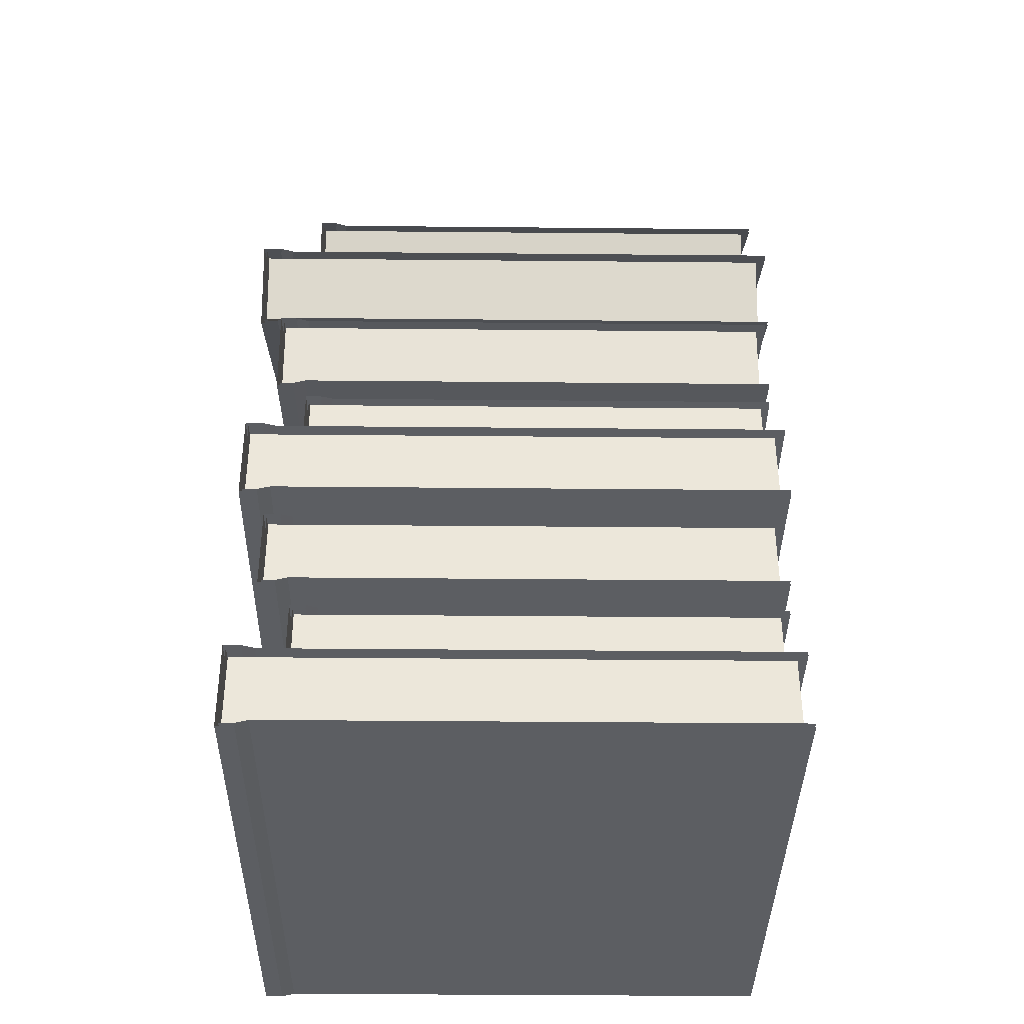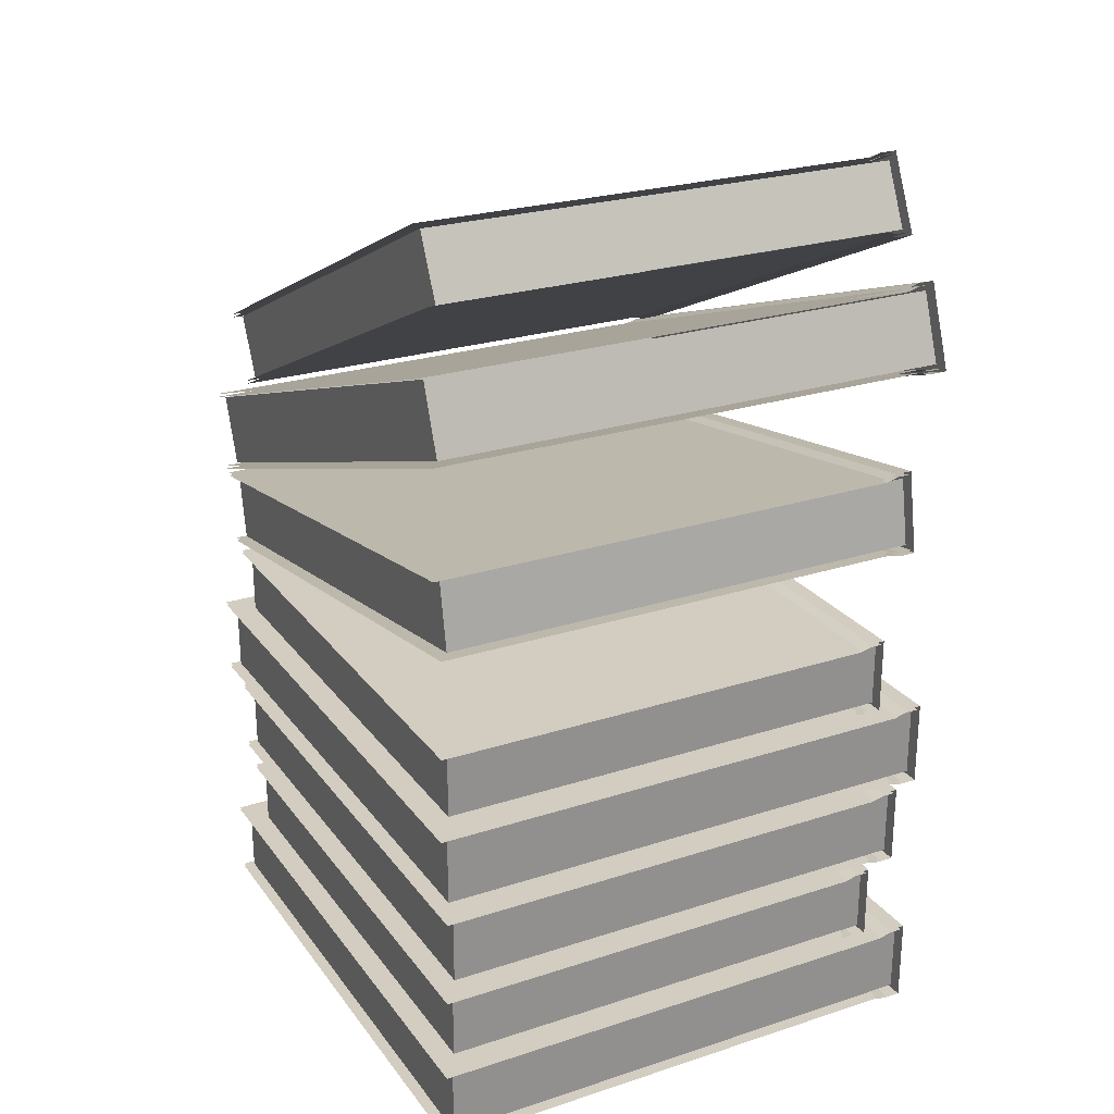
<metadata>
{"format":"obj","ext":"obj","renderer":"f3d","projection":"perspective","resolution":1024,"background":"white","views":[{"elev":-37.8,"azim":-0.7,"up":"+Y"},{"elev":24.7,"azim":152.2,"up":"+Y"}]}
</metadata>
<code>
v 0.2096 0.3896 0.2484
v -0.02325 0.4214 0.2484
v -0.02325 0.3896 0.2484
v 0.2096 0.4214 0.2484
v 0.2096 0.4214 0.003829
v 0.2096 0.3896 0.003829
v -0.02325 0.3896 0.003829
v -0.02325 0.4214 0.003829
v -0.01192 0.3891 0.2512
v 0.2139 0.3891 0.0004
v -0.01192 0.3891 0.0004
v 0.2139 0.3891 0.2512
v -0.01763 0.3877 0.2512
v -0.01763 0.3877 0.0004
v -0.02388 0.3877 0.2512
v -0.02388 0.3877 0.0004
v -0.02388 0.4233 0.0004
v -0.02388 0.4233 0.2512
v -0.01763 0.4233 0.2512
v -0.01763 0.4233 0.0004
v -0.01192 0.4218 0.2512
v -0.01192 0.4218 0.0004
v 0.2139 0.4218 0.2512
v 0.2139 0.4218 0.0004
v 0.2139 0.3875 0.2512
v -0.01172 0.3875 0.0004
v 0.2139 0.3875 0.0004
v -0.01172 0.3875 0.2512
v -0.01744 0.3861 0.0004
v -0.01744 0.3861 0.2512
v -0.02547 0.3861 0.0004
v -0.02547 0.3861 0.2512
v -0.02547 0.4249 0.2512
v -0.02547 0.4249 0.0004
v -0.01744 0.4249 0.0004
v -0.01744 0.4249 0.2512
v -0.01172 0.4234 0.0004
v -0.01172 0.4234 0.2512
v 0.2139 0.4234 0.0004
v 0.2139 0.4234 0.2512
v 0.2096 0.2579 0.2484
v -0.02325 0.2896 0.2484
v -0.02325 0.2579 0.2484
v 0.2096 0.2896 0.2484
v 0.2096 0.2896 0.003829
v 0.2096 0.2579 0.003829
v -0.02325 0.2579 0.003829
v -0.02325 0.2896 0.003829
v 0.2084 0.2997 0.2622
v -0.03738 0.333 0.2622
v -0.03738 0.2997 0.2622
v 0.2084 0.333 0.2622
v 0.2084 0.333 0.004019
v 0.2084 0.2997 0.004019
v -0.03738 0.2997 0.004019
v -0.03738 0.333 0.004019
v 0.2104 0.3434 0.276
v -0.04833 0.3783 0.276
v -0.04833 0.3434 0.276
v 0.2104 0.3783 0.276
v 0.2104 0.3783 0.00421
v 0.2104 0.3434 0.00421
v -0.04833 0.3434 0.00421
v -0.04833 0.3783 0.00421
v -0.03573 0.2109 0.2798
v 0.2152 0.2109 0.0004
v -0.03573 0.2109 0.0004
v 0.2152 0.2109 0.2798
v -0.04208 0.2093 0.2798
v -0.04208 0.2093 0.0004
v -0.04913 0.2093 0.2798
v -0.04913 0.2093 0.0004
v -0.04913 0.249 0.0004
v -0.04913 0.249 0.2798
v -0.04208 0.249 0.2798
v -0.04208 0.249 0.0004
v -0.03573 0.2474 0.2798
v -0.03573 0.2474 0.0004
v 0.2152 0.2474 0.2798
v 0.2152 0.2474 0.0004
v 0.2139 0.2558 0.2512
v -0.01172 0.2558 0.0004
v 0.2139 0.2558 0.0004
v -0.01172 0.2558 0.2512
v -0.01744 0.2544 0.0004
v -0.01744 0.2544 0.2512
v -0.02547 0.2544 0.0004
v -0.02547 0.2544 0.2512
v -0.02547 0.2931 0.2512
v -0.02547 0.2931 0.0004
v -0.01744 0.2931 0.0004
v -0.01744 0.2931 0.2512
v -0.01172 0.2917 0.0004
v -0.01172 0.2917 0.2512
v 0.2139 0.2917 0.0004
v 0.2139 0.2917 0.2512
v -0.01192 0.2574 0.2512
v 0.2139 0.2574 0.0004
v -0.01192 0.2574 0.0004
v 0.2139 0.2574 0.2512
v -0.01763 0.2559 0.2512
v -0.01763 0.2559 0.0004
v -0.02388 0.2559 0.2512
v -0.02388 0.2559 0.0004
v -0.02388 0.2915 0.0004
v -0.02388 0.2915 0.2512
v -0.01763 0.2915 0.2512
v -0.01763 0.2915 0.0004
v -0.01192 0.2901 0.2512
v -0.01192 0.2901 0.0004
v 0.2139 0.2901 0.2512
v 0.2139 0.2901 0.0004
v -0.02541 0.299 0.2655
v 0.213 0.299 0.0004
v -0.02541 0.299 0.0004
v 0.213 0.299 0.2655
v -0.03144 0.2975 0.2655
v -0.03144 0.2975 0.0004
v -0.03809 0.2975 0.2655
v -0.03809 0.2975 0.0004
v -0.03809 0.3352 0.0004
v -0.03809 0.3352 0.2655
v -0.02541 0.3337 0.2655
v -0.03144 0.3352 0.0004
v -0.02541 0.3337 0.0004
v -0.03144 0.3352 0.2655
v 0.213 0.3337 0.2655
v 0.213 0.3337 0.0004
v 0.213 0.2975 0.2655
v -0.02521 0.2975 0.0004
v 0.213 0.2975 0.0004
v -0.02521 0.2975 0.2655
v -0.03125 0.296 0.0004
v -0.03125 0.296 0.2655
v -0.03968 0.296 0.0004
v -0.03968 0.296 0.2655
v -0.03968 0.3367 0.2655
v -0.03968 0.3367 0.0004
v -0.03125 0.3367 0.2655
v -0.02521 0.3352 0.0004
v -0.03125 0.3367 0.0004
v -0.02521 0.3352 0.2655
v 0.213 0.3352 0.0004
v 0.213 0.3352 0.2655
v 0.2152 0.341 0.2798
v -0.03553 0.341 0.0004
v 0.2152 0.341 0.0004
v -0.03553 0.341 0.2798
v -0.03553 0.3807 0.2798
v 0.2152 0.3807 0.0004
v -0.03553 0.3807 0.0004
v 0.2152 0.3807 0.2798
v -0.03573 0.3426 0.2798
v 0.2152 0.3426 0.0004
v -0.03573 0.3426 0.0004
v 0.2152 0.3426 0.2798
v 0.2152 0.3791 0.2798
v -0.03573 0.3791 0.0004
v 0.2152 0.3791 0.0004
v -0.03573 0.3791 0.2798
v -0.04188 0.3394 0.0004
v -0.04188 0.3394 0.2798
v -0.05071 0.3394 0.0004
v -0.05071 0.3394 0.2798
v -0.05071 0.3823 0.2798
v -0.05071 0.3823 0.0004
v -0.04188 0.3823 0.0004
v -0.04188 0.3823 0.2798
v -0.04208 0.341 0.2798
v -0.04208 0.341 0.0004
v -0.04913 0.341 0.2798
v -0.04913 0.341 0.0004
v -0.04913 0.3807 0.0004
v -0.04913 0.3807 0.2798
v -0.04208 0.3807 0.2798
v -0.04208 0.3807 0.0004
v 0.2084 0.4279 0.2585
v -0.03738 0.4607 0.2643
v -0.03738 0.4279 0.2585
v 0.2084 0.4607 0.2643
v 0.2084 0.4727 0.004212
v 0.2084 0.5055 0.01
v -0.03738 0.4727 0.004212
v -0.03738 0.5055 0.01
v 0.2104 0.4704 0.2605
v -0.04833 0.5032 0.2724
v -0.04833 0.4704 0.2605
v 0.2104 0.5032 0.2724
v 0.2104 0.5633 0.005066
v 0.2104 0.5962 0.01701
v -0.04833 0.5633 0.005066
v -0.04833 0.5962 0.01701
v 0.2096 0.5289 0.2263
v -0.02325 0.5576 0.2398
v -0.02325 0.5289 0.2263
v 0.2096 0.5576 0.2398
v 0.2096 0.6322 0.004648
v 0.2096 0.661 0.01807
v -0.02325 0.6322 0.004648
v -0.02325 0.661 0.01807
v -0.02541 0.4267 0.2616
v 0.213 0.4727 0.000538
v -0.02541 0.4727 0.000538
v 0.213 0.4267 0.2616
v -0.03144 0.4252 0.2614
v -0.03144 0.4712 0.000276
v -0.03809 0.4252 0.2614
v -0.03809 0.4712 0.000276
v -0.03809 0.4622 0.2679
v -0.03809 0.5083 0.006809
v -0.03144 0.4622 0.2679
v -0.03144 0.5083 0.006809
v -0.02541 0.4607 0.2676
v -0.02541 0.5068 0.006547
v 0.213 0.4607 0.2676
v 0.213 0.5068 0.006547
v 0.213 0.4251 0.2613
v -0.02521 0.4711 0.000262
v 0.213 0.4711 0.000262
v -0.02521 0.4251 0.2613
v -0.03125 0.4236 0.2611
v -0.03125 0.4697 0
v -0.03968 0.4236 0.2611
v -0.03968 0.4697 0
v -0.03968 0.4638 0.2682
v -0.03968 0.5098 0.007085
v -0.03125 0.5098 0.007085
v -0.03125 0.4638 0.2682
v -0.02521 0.4623 0.2679
v -0.02521 0.5083 0.006823
v 0.213 0.4623 0.2679
v 0.213 0.5083 0.006823
v 0.2152 0.4668 0.2632
v -0.03553 0.5624 0.000671
v 0.2152 0.5624 0.000671
v -0.03553 0.4668 0.2632
v -0.04188 0.4653 0.2627
v -0.04188 0.5609 0.000128
v -0.05071 0.5609 0.000128
v -0.05071 0.4653 0.2627
v -0.05071 0.5056 0.2773
v -0.05071 0.6012 0.01479
v -0.04188 0.6012 0.01479
v -0.04188 0.5056 0.2773
v -0.03553 0.5041 0.2768
v -0.03553 0.5997 0.01425
v 0.2152 0.5997 0.01425
v 0.2152 0.5041 0.2768
v -0.03573 0.4683 0.2638
v 0.2152 0.5639 0.001214
v -0.03573 0.5639 0.001214
v 0.2152 0.4683 0.2638
v -0.04208 0.4668 0.2632
v -0.04208 0.5624 0.000671
v -0.04913 0.4668 0.2632
v -0.04913 0.5624 0.000671
v -0.04913 0.5041 0.2768
v -0.04913 0.5997 0.01425
v -0.04208 0.5041 0.2768
v -0.04208 0.5997 0.01425
v -0.03573 0.5026 0.2763
v -0.03573 0.5982 0.0137
v 0.2152 0.5982 0.0137
v 0.2152 0.5026 0.2763
v -0.01192 0.5272 0.2287
v 0.2139 0.6332 0.001339
v -0.01192 0.6332 0.001339
v 0.2139 0.5272 0.2287
v -0.01763 0.5259 0.2281
v -0.01763 0.6319 0.000735
v -0.02388 0.5259 0.2281
v -0.02388 0.6319 0.000735
v -0.02388 0.5582 0.2431
v -0.02388 0.6642 0.01576
v -0.01763 0.5582 0.2431
v -0.01763 0.6642 0.01576
v -0.01192 0.5569 0.2425
v -0.01192 0.6629 0.01516
v 0.2139 0.5569 0.2425
v 0.2139 0.6629 0.01516
v 0.2139 0.5258 0.228
v -0.01172 0.6318 0.000668
v 0.2139 0.6318 0.000668
v -0.01172 0.5258 0.228
v -0.01744 0.5245 0.2274
v -0.01744 0.6305 6.4e-05
v -0.02547 0.5245 0.2274
v -0.02547 0.6305 6.4e-05
v -0.02547 0.5596 0.2438
v -0.02547 0.6656 0.01643
v -0.01744 0.5596 0.2438
v -0.01744 0.6656 0.01643
v -0.01172 0.5583 0.2432
v -0.01172 0.6643 0.01583
v 0.2139 0.6643 0.01583
v 0.2139 0.5583 0.2432
v 0.2104 0.2466 0.00421
v -0.04833 0.2117 0.00421
v -0.04833 0.2466 0.00421
v 0.2104 0.2117 0.00421
v 0.2104 0.2117 0.276
v -0.04833 0.2466 0.276
v -0.04833 0.2117 0.276
v 0.2104 0.2466 0.276
v 0.2152 0.2093 0.2798
v -0.03553 0.2093 0.0004
v 0.2152 0.2093 0.0004
v -0.03553 0.2093 0.2798
v -0.04188 0.2077 0.0004
v -0.04188 0.2077 0.2798
v -0.05071 0.2077 0.0004
v -0.05071 0.2077 0.2798
v -0.05071 0.2505 0.2798
v -0.05071 0.2505 0.0004
v -0.04188 0.2505 0.0004
v -0.04188 0.2505 0.2798
v -0.03553 0.249 0.0004
v -0.03553 0.249 0.2798
v 0.2152 0.249 0.0004
v 0.2152 0.249 0.2798
f 1 2 3
f 1 2 3
f 1 2 3
f 2 1 4
f 2 1 4
f 2 1 4
f 5 1 6
f 5 1 6
f 5 1 6
f 1 5 4
f 1 5 4
f 1 5 4
f 5 7 8
f 5 7 8
f 5 7 8
f 7 5 6
f 7 5 6
f 7 5 6
f 9 10 11
f 9 10 11
f 9 10 11
f 10 9 12
f 10 9 12
f 10 9 12
f 13 11 14
f 13 11 14
f 13 11 14
f 11 13 9
f 11 13 9
f 11 13 9
f 15 14 16
f 15 14 16
f 15 14 16
f 14 15 13
f 14 15 13
f 14 15 13
f 17 15 16
f 17 15 16
f 17 15 16
f 15 17 18
f 15 17 18
f 15 17 18
f 19 17 20
f 19 17 20
f 19 17 20
f 17 19 18
f 17 19 18
f 17 19 18
f 21 20 22
f 21 20 22
f 21 20 22
f 20 21 19
f 20 21 19
f 20 21 19
f 23 22 24
f 23 22 24
f 23 22 24
f 22 23 21
f 22 23 21
f 22 23 21
f 25 26 27
f 25 26 27
f 25 26 27
f 26 25 28
f 26 25 28
f 26 25 28
f 28 29 26
f 28 29 26
f 28 29 26
f 29 28 30
f 29 28 30
f 29 28 30
f 30 31 29
f 30 31 29
f 30 31 29
f 31 30 32
f 31 30 32
f 31 30 32
f 33 31 32
f 33 31 32
f 33 31 32
f 31 33 34
f 31 33 34
f 31 33 34
f 33 35 34
f 33 35 34
f 33 35 34
f 35 33 36
f 35 33 36
f 35 33 36
f 36 37 35
f 36 37 35
f 36 37 35
f 37 36 38
f 37 36 38
f 37 36 38
f 38 39 37
f 38 39 37
f 38 39 37
f 39 38 40
f 39 38 40
f 39 38 40
f 41 42 43
f 41 42 43
f 41 42 43
f 42 41 44
f 42 41 44
f 42 41 44
f 45 41 46
f 45 41 46
f 45 41 46
f 41 45 44
f 41 45 44
f 41 45 44
f 45 47 48
f 45 47 48
f 45 47 48
f 47 45 46
f 47 45 46
f 47 45 46
f 49 50 51
f 49 50 51
f 49 50 51
f 50 49 52
f 50 49 52
f 50 49 52
f 53 49 54
f 53 49 54
f 53 49 54
f 49 53 52
f 49 53 52
f 49 53 52
f 53 55 56
f 53 55 56
f 53 55 56
f 55 53 54
f 55 53 54
f 55 53 54
f 57 58 59
f 57 58 59
f 57 58 59
f 58 57 60
f 58 57 60
f 58 57 60
f 61 57 62
f 61 57 62
f 61 57 62
f 57 61 60
f 57 61 60
f 57 61 60
f 61 63 64
f 61 63 64
f 61 63 64
f 63 61 62
f 63 61 62
f 63 61 62
f 65 66 67
f 65 66 67
f 65 66 67
f 66 65 68
f 66 65 68
f 66 65 68
f 69 67 70
f 69 67 70
f 69 67 70
f 67 69 65
f 67 69 65
f 67 69 65
f 71 70 72
f 71 70 72
f 71 70 72
f 70 71 69
f 70 71 69
f 70 71 69
f 73 71 72
f 73 71 72
f 73 71 72
f 71 73 74
f 71 73 74
f 71 73 74
f 75 73 76
f 75 73 76
f 75 73 76
f 73 75 74
f 73 75 74
f 73 75 74
f 77 76 78
f 77 76 78
f 77 76 78
f 76 77 75
f 76 77 75
f 76 77 75
f 79 78 80
f 79 78 80
f 79 78 80
f 78 79 77
f 78 79 77
f 78 79 77
f 81 82 83
f 81 82 83
f 81 82 83
f 82 81 84
f 82 81 84
f 82 81 84
f 84 85 82
f 84 85 82
f 84 85 82
f 85 84 86
f 85 84 86
f 85 84 86
f 86 87 85
f 86 87 85
f 86 87 85
f 87 86 88
f 87 86 88
f 87 86 88
f 89 87 88
f 89 87 88
f 89 87 88
f 87 89 90
f 87 89 90
f 87 89 90
f 89 91 90
f 89 91 90
f 89 91 90
f 91 89 92
f 91 89 92
f 91 89 92
f 92 93 91
f 92 93 91
f 92 93 91
f 93 92 94
f 93 92 94
f 93 92 94
f 94 95 93
f 94 95 93
f 94 95 93
f 95 94 96
f 95 94 96
f 95 94 96
f 97 98 99
f 97 98 99
f 97 98 99
f 98 97 100
f 98 97 100
f 98 97 100
f 101 99 102
f 101 99 102
f 101 99 102
f 99 101 97
f 99 101 97
f 99 101 97
f 103 102 104
f 103 102 104
f 103 102 104
f 102 103 101
f 102 103 101
f 102 103 101
f 105 103 104
f 105 103 104
f 105 103 104
f 103 105 106
f 103 105 106
f 103 105 106
f 107 105 108
f 107 105 108
f 107 105 108
f 105 107 106
f 105 107 106
f 105 107 106
f 109 108 110
f 109 108 110
f 109 108 110
f 108 109 107
f 108 109 107
f 108 109 107
f 111 110 112
f 111 110 112
f 111 110 112
f 110 111 109
f 110 111 109
f 110 111 109
f 113 114 115
f 113 114 115
f 113 114 115
f 114 113 116
f 114 113 116
f 114 113 116
f 117 115 118
f 117 115 118
f 117 115 118
f 115 117 113
f 115 117 113
f 115 117 113
f 119 118 120
f 119 118 120
f 119 118 120
f 118 119 117
f 118 119 117
f 118 119 117
f 121 119 120
f 121 119 120
f 121 119 120
f 119 121 122
f 119 121 122
f 119 121 122
f 123 124 125
f 123 124 125
f 123 124 125
f 124 123 126
f 124 123 126
f 124 123 126
f 127 125 128
f 127 125 128
f 127 125 128
f 125 127 123
f 125 127 123
f 125 127 123
f 129 130 131
f 129 130 131
f 129 130 131
f 130 129 132
f 130 129 132
f 130 129 132
f 132 133 130
f 132 133 130
f 132 133 130
f 133 132 134
f 133 132 134
f 133 132 134
f 134 135 133
f 134 135 133
f 134 135 133
f 135 134 136
f 135 134 136
f 135 134 136
f 137 135 136
f 137 135 136
f 137 135 136
f 135 137 138
f 135 137 138
f 135 137 138
f 139 140 141
f 139 140 141
f 139 140 141
f 140 139 142
f 140 139 142
f 140 139 142
f 142 143 140
f 142 143 140
f 142 143 140
f 143 142 144
f 143 142 144
f 143 142 144
f 126 121 124
f 126 121 124
f 126 121 124
f 121 126 122
f 121 126 122
f 121 126 122
f 137 141 138
f 137 141 138
f 137 141 138
f 141 137 139
f 141 137 139
f 141 137 139
f 145 146 147
f 145 146 147
f 145 146 147
f 146 145 148
f 146 145 148
f 146 145 148
f 149 150 151
f 149 150 151
f 149 150 151
f 150 149 152
f 150 149 152
f 150 149 152
f 153 154 155
f 153 154 155
f 153 154 155
f 154 153 156
f 154 153 156
f 154 153 156
f 157 158 159
f 157 158 159
f 157 158 159
f 158 157 160
f 158 157 160
f 158 157 160
f 148 161 146
f 148 161 146
f 148 161 146
f 161 148 162
f 161 148 162
f 161 148 162
f 162 163 161
f 162 163 161
f 162 163 161
f 163 162 164
f 163 162 164
f 163 162 164
f 165 163 164
f 165 163 164
f 165 163 164
f 163 165 166
f 163 165 166
f 163 165 166
f 165 167 166
f 165 167 166
f 165 167 166
f 167 165 168
f 167 165 168
f 167 165 168
f 168 151 167
f 168 151 167
f 168 151 167
f 151 168 149
f 151 168 149
f 151 168 149
f 169 155 170
f 169 155 170
f 169 155 170
f 155 169 153
f 155 169 153
f 155 169 153
f 171 170 172
f 171 170 172
f 171 170 172
f 170 171 169
f 170 171 169
f 170 171 169
f 173 171 172
f 173 171 172
f 173 171 172
f 171 173 174
f 171 173 174
f 171 173 174
f 175 173 176
f 175 173 176
f 175 173 176
f 173 175 174
f 173 175 174
f 173 175 174
f 160 176 158
f 160 176 158
f 160 176 158
f 176 160 175
f 176 160 175
f 176 160 175
f 177 178 179
f 177 178 179
f 177 178 179
f 178 177 180
f 178 177 180
f 178 177 180
f 181 180 177
f 181 180 177
f 181 180 177
f 180 181 182
f 180 181 182
f 180 181 182
f 182 183 184
f 182 183 184
f 182 183 184
f 183 182 181
f 183 182 181
f 183 182 181
f 185 186 187
f 185 186 187
f 185 186 187
f 186 185 188
f 186 185 188
f 186 185 188
f 189 188 185
f 189 188 185
f 189 188 185
f 188 189 190
f 188 189 190
f 188 189 190
f 190 191 192
f 190 191 192
f 190 191 192
f 191 190 189
f 191 190 189
f 191 190 189
f 193 194 195
f 193 194 195
f 193 194 195
f 194 193 196
f 194 193 196
f 194 193 196
f 197 196 193
f 197 196 193
f 197 196 193
f 196 197 198
f 196 197 198
f 196 197 198
f 198 199 200
f 198 199 200
f 198 199 200
f 199 198 197
f 199 198 197
f 199 198 197
f 201 202 203
f 201 202 203
f 201 202 203
f 202 201 204
f 202 201 204
f 202 201 204
f 205 203 206
f 205 203 206
f 205 203 206
f 203 205 201
f 203 205 201
f 203 205 201
f 207 206 208
f 207 206 208
f 207 206 208
f 206 207 205
f 206 207 205
f 206 207 205
f 208 209 207
f 208 209 207
f 208 209 207
f 209 208 210
f 209 208 210
f 209 208 210
f 211 210 212
f 211 210 212
f 211 210 212
f 210 211 209
f 210 211 209
f 210 211 209
f 213 212 214
f 213 212 214
f 213 212 214
f 212 213 211
f 212 213 211
f 212 213 211
f 215 214 216
f 215 214 216
f 215 214 216
f 214 215 213
f 214 215 213
f 214 215 213
f 217 218 219
f 217 218 219
f 217 218 219
f 218 217 220
f 218 217 220
f 218 217 220
f 218 221 222
f 218 221 222
f 218 221 222
f 221 218 220
f 221 218 220
f 221 218 220
f 222 223 224
f 222 223 224
f 222 223 224
f 223 222 221
f 223 222 221
f 223 222 221
f 225 224 223
f 225 224 223
f 225 224 223
f 224 225 226
f 224 225 226
f 224 225 226
f 225 227 226
f 225 227 226
f 225 227 226
f 227 225 228
f 227 225 228
f 227 225 228
f 227 229 230
f 227 229 230
f 227 229 230
f 229 227 228
f 229 227 228
f 229 227 228
f 230 231 232
f 230 231 232
f 230 231 232
f 231 230 229
f 231 230 229
f 231 230 229
f 233 234 235
f 233 234 235
f 233 234 235
f 234 233 236
f 234 233 236
f 234 233 236
f 234 237 238
f 234 237 238
f 234 237 238
f 237 234 236
f 237 234 236
f 237 234 236
f 237 239 238
f 237 239 238
f 237 239 238
f 239 237 240
f 239 237 240
f 239 237 240
f 241 239 240
f 241 239 240
f 241 239 240
f 239 241 242
f 239 241 242
f 239 241 242
f 241 243 242
f 241 243 242
f 241 243 242
f 243 241 244
f 243 241 244
f 243 241 244
f 243 245 246
f 243 245 246
f 243 245 246
f 245 243 244
f 245 243 244
f 245 243 244
f 245 247 246
f 245 247 246
f 245 247 246
f 247 245 248
f 247 245 248
f 247 245 248
f 249 250 251
f 249 250 251
f 249 250 251
f 250 249 252
f 250 249 252
f 250 249 252
f 253 251 254
f 253 251 254
f 253 251 254
f 251 253 249
f 251 253 249
f 251 253 249
f 255 254 256
f 255 254 256
f 255 254 256
f 254 255 253
f 254 255 253
f 254 255 253
f 256 257 255
f 256 257 255
f 256 257 255
f 257 256 258
f 257 256 258
f 257 256 258
f 259 258 260
f 259 258 260
f 259 258 260
f 258 259 257
f 258 259 257
f 258 259 257
f 261 260 262
f 261 260 262
f 261 260 262
f 260 261 259
f 260 261 259
f 260 261 259
f 263 261 262
f 263 261 262
f 263 261 262
f 261 263 264
f 261 263 264
f 261 263 264
f 265 266 267
f 265 266 267
f 265 266 267
f 266 265 268
f 266 265 268
f 266 265 268
f 269 267 270
f 269 267 270
f 269 267 270
f 267 269 265
f 267 269 265
f 267 269 265
f 271 270 272
f 271 270 272
f 271 270 272
f 270 271 269
f 270 271 269
f 270 271 269
f 272 273 271
f 272 273 271
f 272 273 271
f 273 272 274
f 273 272 274
f 273 272 274
f 275 274 276
f 275 274 276
f 275 274 276
f 274 275 273
f 274 275 273
f 274 275 273
f 277 276 278
f 277 276 278
f 277 276 278
f 276 277 275
f 276 277 275
f 276 277 275
f 279 278 280
f 279 278 280
f 279 278 280
f 278 279 277
f 278 279 277
f 278 279 277
f 281 282 283
f 281 282 283
f 281 282 283
f 282 281 284
f 282 281 284
f 282 281 284
f 282 285 286
f 282 285 286
f 282 285 286
f 285 282 284
f 285 282 284
f 285 282 284
f 286 287 288
f 286 287 288
f 286 287 288
f 287 286 285
f 287 286 285
f 287 286 285
f 289 288 287
f 289 288 287
f 289 288 287
f 288 289 290
f 288 289 290
f 288 289 290
f 290 291 292
f 290 291 292
f 290 291 292
f 291 290 289
f 291 290 289
f 291 290 289
f 292 293 294
f 292 293 294
f 292 293 294
f 293 292 291
f 293 292 291
f 293 292 291
f 293 295 294
f 293 295 294
f 293 295 294
f 295 293 296
f 295 293 296
f 295 293 296
f 297 298 299
f 297 298 299
f 297 298 299
f 298 297 300
f 298 297 300
f 298 297 300
f 301 302 303
f 301 302 303
f 301 302 303
f 302 301 304
f 302 301 304
f 302 301 304
f 297 301 300
f 297 301 300
f 297 301 300
f 301 297 304
f 301 297 304
f 301 297 304
f 305 306 307
f 305 306 307
f 305 306 307
f 306 305 308
f 306 305 308
f 306 305 308
f 308 309 306
f 308 309 306
f 308 309 306
f 309 308 310
f 309 308 310
f 309 308 310
f 310 311 309
f 310 311 309
f 310 311 309
f 311 310 312
f 311 310 312
f 311 310 312
f 313 311 312
f 313 311 312
f 313 311 312
f 311 313 314
f 311 313 314
f 311 313 314
f 313 315 314
f 313 315 314
f 313 315 314
f 315 313 316
f 315 313 316
f 315 313 316
f 316 317 315
f 316 317 315
f 316 317 315
f 317 316 318
f 317 316 318
f 317 316 318
f 318 319 317
f 318 319 317
f 318 319 317
f 319 318 320
f 319 318 320
f 319 318 320

</code>
